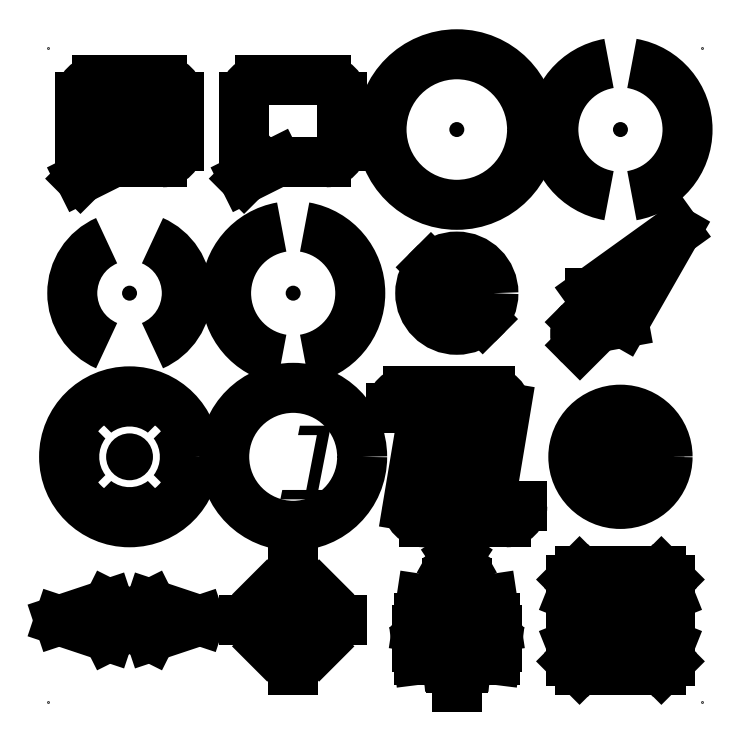
<metadata>
{"format":"dxf","ext":"dxf","renderer":"ezdxf+matplotlib","layout":"modelspace","background":"white","min_lineweight":24,"dpi":150}
</metadata>
<code>
0
SECTION
2
ENTITIES
0
LINE
8
0
10
2
20
32
30
0
11
3
21
33
31
0
0
LINE
8
0
10
12
20
32
30
0
11
13
21
33
31
0
0
LINE
8
0
10
3
20
33
30
0
11
3
21
33
31
0
0
LINE
8
0
10
2
20
34
30
0
11
2
21
37
31
0
0
LINE
8
0
10
12
20
34
30
0
11
12
21
37
31
0
0
LINE
8
0
10
3
20
38
30
0
11
7
21
38
31
0
0
LINE
8
0
10
13
20
38
30
0
11
17
21
38
31
0
0
LINE
8
0
10
8
20
37
30
0
11
8
21
34
31
0
0
LINE
8
0
10
18
20
37
30
0
11
18
21
34
31
0
0
LINE
8
0
10
7
20
33
30
0
11
4
21
33
31
0
0
LINE
8
0
10
17
20
33
30
0
11
14
21
33
31
0
0
LINE
8
0
10
4
20
33
30
0
11
2
21
32
31
0
0
LINE
8
0
10
14
20
33
30
0
11
12
21
32
31
0
0
ARC
8
0
10
3
20
37
30
0
40
1
50
90
51
180
0
ARC
8
0
10
13
20
37
30
0
40
1
50
90
51
180
0
ARC
8
0
10
7
20
34
30
0
40
1
50
270
51
0
0
ARC
8
0
10
17
20
34
30
0
40
1
50
270
51
0
0
ARC
8
0
10
7
20
37
30
0
40
1
50
0
51
90
0
ARC
8
0
10
17
20
37
30
0
40
1
50
0
51
90
0
ARC
8
0
10
3
20
34
30
0
40
1
50
180
51
270
0
ARC
8
0
10
13
20
34
30
0
40
1
50
180
51
270
0
LINE
8
0
10
3
20
37
30
0
11
5
21
37
31
0
0
LINE
8
0
10
5.6
20
37
30
0
11
7
21
37
31
0
0
LINE
8
0
10
3
20
36
30
0
11
4
21
36
31
0
0
LINE
8
0
10
4.6
20
36
30
0
11
7
21
36
31
0
0
LINE
8
0
10
3
20
35
30
0
11
4.7
21
35
31
0
0
LINE
8
0
10
5.3
20
35
30
0
11
5.7
21
35
31
0
0
LINE
8
0
10
6.2
20
35
30
0
11
7
21
35
31
0
0
LINE
8
0
10
3
20
34
30
0
11
5
21
34
31
0
0
LINE
8
0
10
5.6
20
34
30
0
11
6.3
21
34
31
0
0
CIRCLE
8
0
10
25
20
35
30
0
40
4.6
0
ARC
8
0
10
35
20
35
30
0
40
4.1
50
99.83
51
260.2
0
ARC
8
0
10
35
20
35
30
0
40
4.1
50
279.8
51
80.17
0
ARC
8
0
10
5
20
25
30
0
40
3.5
50
293.6
51
66.42
0
ARC
8
0
10
5
20
25
30
0
40
3.5
50
113.6
51
246.4
0
ARC
8
0
10
15
20
25
30
0
40
4.1
50
99.83
51
260.2
0
ARC
8
0
10
15
20
25
30
0
40
4.1
50
279.8
51
80.17
0
CIRCLE
8
0
10
15
20
15
30
0
40
4.215
0
HATCH
8
0
10
0
20
0
30
0
210
0
220
0
230
1
2
SOLID
70
1
71
0
91
1
92
1
93
1
72
2
10
25
20
35
40
0.4578
50
0
51
360
73
1
97
0
75
0
76
1
98
0
0
HATCH
8
0
10
0
20
0
30
0
210
0
220
0
230
1
2
SOLID
70
1
71
0
91
1
92
1
93
1
72
2
10
35
20
35
40
0.4578
50
0
51
360
73
1
97
0
75
0
76
1
98
0
0
HATCH
8
0
10
0
20
0
30
0
210
0
220
0
230
1
2
SOLID
70
1
71
0
91
1
92
1
93
1
72
2
10
5
20
25
40
0.4578
50
0
51
360
73
1
97
0
75
0
76
1
98
0
0
HATCH
8
0
10
0
20
0
30
0
210
0
220
0
230
1
2
SOLID
70
1
71
0
91
1
92
1
93
1
72
2
10
15
20
25
40
0.4578
50
0
51
360
73
1
97
0
75
0
76
1
98
0
0
HATCH
8
0
10
0
20
0
30
0
210
0
220
0
230
1
2
SOLID
70
1
71
0
91
1
92
1
93
1
72
2
10
15
20
5
40
0.4578
50
0
51
360
73
1
97
0
75
0
76
1
98
0
0
HATCH
8
0
10
0
20
0
30
0
210
0
220
0
230
1
2
SOLID
70
1
71
0
91
1
92
1
93
1
72
2
10
23.69
20
13.44
40
0.1279
50
0
51
360
73
1
97
0
75
0
76
1
98
0
0
LINE
8
0
10
23.42
20
26.58
30
0
11
26.58
21
23.42
31
0
0
CIRCLE
8
0
10
25
20
25
30
0
40
2.236
0
LINE
8
0
10
35
20
24.29
30
0
11
35.2
21
23.2
31
0
0
LINE
8
0
10
34.29
20
25
30
0
11
33.11
21
25
31
0
0
LINE
8
0
10
32.53
20
21.82
30
0
11
35
21
24.29
31
0
0
LINE
8
0
10
32.53
20
23.23
30
0
11
34.29
21
25
31
0
0
LINE
8
0
10
35.2
20
23.2
30
0
11
38.4
21
28.8
31
0
0
LINE
8
0
10
33.11
20
25
30
0
11
38.4
21
28.8
31
0
0
ARC
8
0
10
33.23
20
22.53
30
0
40
1
50
135
51
225
0
MTEXT
8
0
10
15
20
15.4
30
0
40
2.5
41
0
71
5
72
1
1
\fAgency FB|b1|i0|c0|p0;\H6;i
7
textstyle0
50
0
73
2
44
1
0
HATCH
8
0
10
0
20
0
30
0
210
0
220
0
230
1
2
SOLID
70
1
71
0
91
3
92
1
93
16
72
1
10
7.084
20
16.73
11
6.727
21
17.08
72
1
10
6.727
20
17.08
11
6.119
21
16.48
72
2
10
5
20
15
40
1.853
50
52.84
51
127.2
73
1
72
1
10
3.881
20
16.48
11
3.273
21
17.08
72
1
10
3.273
20
17.08
11
2.916
21
16.73
72
1
10
2.916
20
16.73
11
3.524
21
16.12
72
2
10
5
20
15
40
1.853
50
142.8
51
217.2
73
1
72
1
10
3.524
20
13.88
11
2.916
21
13.27
72
1
10
2.916
20
13.27
11
3.273
21
12.92
72
1
10
3.273
20
12.92
11
3.881
21
13.52
72
2
10
5
20
15
40
1.853
50
232.8
51
307.2
73
1
72
1
10
6.119
20
13.52
11
6.727
21
12.92
72
1
10
6.727
20
12.92
11
7.084
21
13.27
72
1
10
7.084
20
13.27
11
6.476
21
13.88
72
2
10
5
20
15
40
1.853
50
322.8
51
37.16
73
1
72
1
10
6.476
20
16.12
11
7.084
21
16.73
97
0
92
1
93
1
72
2
10
5
20
15
40
1.431
50
0
51
360
73
1
97
0
92
1
93
1
72
2
10
5
20
15
40
3.7
50
0
51
360
73
1
97
0
75
0
76
1
98
0
0
CIRCLE
8
0
10
35
20
15
30
0
40
2.88
0
CIRCLE
8
0
10
35
20
15
30
0
40
2.381
0
CIRCLE
8
0
10
35
20
15
30
0
40
1.359
0
ARC
8
0
10
35
20
15
30
0
40
0.7736
50
201.9
51
158.1
0
LINE
8
0
10
34.28
20
14.71
30
0
11
34.11
21
14.71
31
0
0
LINE
8
0
10
34.28
20
15.29
30
0
11
34.11
21
15.29
31
0
0
LINE
8
0
10
34.11
20
14.71
30
0
11
34.11
21
15.29
31
0
0
HATCH
8
0
10
0
20
0
30
0
210
0
220
0
230
1
2
SOLID
70
1
71
0
91
2
92
1
93
1
72
2
10
35
20
15
40
2.381
50
0
51
360
73
1
97
0
92
1
93
1
72
2
10
35
20
15
40
1.359
50
0
51
360
73
1
97
0
75
0
76
1
98
0
0
HATCH
8
0
10
0
20
0
30
0
210
0
220
0
230
1
2
SOLID
70
1
71
0
91
1
92
1
93
4
72
1
10
34.8
20
18.46
11
35.2
21
18.46
72
2
10
34.75
20
17.88
40
0.7295
50
307.9
51
3.151
73
0
72
1
10
35.48
20
17.84
11
34.52
21
17.84
72
2
10
35.25
20
17.88
40
0.7295
50
176.8
51
232.1
73
0
97
0
75
0
76
1
98
0
0
HATCH
8
0
10
0
20
0
30
0
210
0
220
0
230
1
2
SOLID
70
1
71
0
91
1
92
1
93
4
72
1
10
33.22
20
17.97
11
33.57
21
18.15
72
2
10
33.44
20
17.43
40
0.7295
50
280.2
51
335.5
73
0
72
1
10
34.1
20
17.74
11
33.26
21
17.29
72
2
10
33.88
20
17.67
40
0.7295
50
149.2
51
204.5
73
0
97
0
75
0
76
1
98
0
0
HATCH
8
0
10
0
20
0
30
0
210
0
220
0
230
1
2
SOLID
70
1
71
0
91
1
92
1
93
4
72
1
10
32.04
20
16.8
11
32.27
21
17.13
72
2
10
32.49
20
16.43
40
0.7295
50
252.5
51
307.8
73
0
72
1
10
32.93
20
17.01
11
32.39
21
16.22
72
2
10
32.77
20
16.84
40
0.7295
50
121.5
51
176.8
73
0
97
0
75
0
76
1
98
0
0
HATCH
8
0
10
0
20
0
30
0
210
0
220
0
230
1
2
SOLID
70
1
71
0
91
1
92
1
93
4
72
1
10
31.55
20
15.22
11
31.59
21
15.61
72
2
10
32.11
20
15.1
40
0.7295
50
224.8
51
280.1
73
0
72
1
10
32.24
20
15.82
11
32.12
21
14.87
72
2
10
32.17
20
15.59
40
0.7295
50
93.77
51
149.1
73
0
97
0
75
0
76
1
98
0
0
HATCH
8
0
10
0
20
0
30
0
210
0
220
0
230
1
2
SOLID
70
1
71
0
91
1
92
1
93
4
72
1
10
31.84
20
13.59
11
31.7
21
13.96
72
2
10
32.4
20
13.75
40
0.7295
50
197.1
51
252.4
73
0
72
1
10
32.17
20
14.44
11
32.51
21
13.55
72
2
10
32.22
20
14.21
40
0.7295
50
66.08
51
121.4
73
0
97
0
75
0
76
1
98
0
0
HATCH
8
0
10
0
20
0
30
0
210
0
220
0
230
1
2
SOLID
70
1
71
0
91
1
92
1
93
4
72
1
10
32.86
20
12.28
11
32.56
21
12.54
72
2
10
33.28
20
12.68
40
0.7295
50
169.4
51
224.7
73
0
72
1
10
32.76
20
13.19
11
33.48
21
12.56
72
2
10
32.9
20
13.01
40
0.7295
50
38.39
51
93.69
73
0
97
0
75
0
76
1
98
0
0
HATCH
8
0
10
0
20
0
30
0
210
0
220
0
230
1
2
SOLID
70
1
71
0
91
1
92
1
93
4
72
1
10
34.37
20
11.6
11
33.98
21
11.69
72
2
10
34.55
20
12.14
40
0.7295
50
141.7
51
197
73
0
72
1
10
33.86
20
12.36
11
34.79
21
12.13
72
2
10
34.07
20
12.26
40
0.7295
50
10.7
51
65.99
73
0
97
0
75
0
76
1
98
0
0
HATCH
8
0
10
0
20
0
30
0
210
0
220
0
230
1
2
SOLID
70
1
71
0
91
1
92
1
93
4
72
1
10
36.02
20
11.69
11
35.63
21
11.6
72
2
10
35.93
20
12.26
40
0.7295
50
114
51
169.3
73
0
72
1
10
35.21
20
12.13
11
36.14
21
12.36
72
2
10
35.45
20
12.14
40
0.7295
50
343
51
38.3
73
0
97
0
75
0
76
1
98
0
0
HATCH
8
0
10
0
20
0
30
0
210
0
220
0
230
1
2
SOLID
70
1
71
0
91
1
92
1
93
4
72
1
10
37.44
20
12.54
11
37.14
21
12.28
72
2
10
37.1
20
13.01
40
0.7295
50
86.31
51
141.6
73
0
72
1
10
36.52
20
12.56
11
37.24
21
13.19
72
2
10
36.72
20
12.68
40
0.7295
50
315.3
51
10.61
73
0
97
0
75
0
76
1
98
0
0
HATCH
8
0
10
0
20
0
30
0
210
0
220
0
230
1
2
SOLID
70
1
71
0
91
1
92
1
93
4
72
1
10
38.3
20
13.96
11
38.16
21
13.59
72
2
10
37.78
20
14.21
40
0.7295
50
58.62
51
113.9
73
0
72
1
10
37.49
20
13.55
11
37.83
21
14.44
72
2
10
37.6
20
13.75
40
0.7295
50
287.6
51
342.9
73
0
97
0
75
0
76
1
98
0
0
HATCH
8
0
10
0
20
0
30
0
210
0
220
0
230
1
2
SOLID
70
1
71
0
91
1
92
1
93
4
72
1
10
38.41
20
15.61
11
38.45
21
15.22
72
2
10
37.83
20
15.59
40
0.7295
50
30.93
51
86.23
73
0
72
1
10
37.88
20
14.87
11
37.76
21
15.82
72
2
10
37.89
20
15.1
40
0.7295
50
259.9
51
315.2
73
0
97
0
75
0
76
1
98
0
0
HATCH
8
0
10
0
20
0
30
0
210
0
220
0
230
1
2
SOLID
70
1
71
0
91
1
92
1
93
4
72
1
10
37.73
20
17.13
11
37.96
21
16.8
72
2
10
37.23
20
16.84
40
0.7295
50
3.237
51
58.54
73
0
72
1
10
37.61
20
16.22
11
37.07
21
17.01
72
2
10
37.51
20
16.43
40
0.7295
50
232.2
51
287.5
73
0
97
0
75
0
76
1
98
0
0
HATCH
8
0
10
0
20
0
30
0
210
0
220
0
230
1
2
SOLID
70
1
71
0
91
1
92
1
93
4
72
1
10
36.43
20
18.15
11
36.78
21
17.97
72
2
10
36.12
20
17.67
40
0.7295
50
335.5
51
30.84
73
0
72
1
10
36.74
20
17.29
11
35.9
21
17.74
72
2
10
36.56
20
17.43
40
0.7295
50
204.5
51
259.8
73
0
97
0
75
0
76
1
98
0
0
LINE
8
0
10
4.4
20
5.4
30
0
11
4.4
21
5
31
0
0
LINE
8
0
10
4.4
20
4.6
30
0
11
4.4
21
5
31
0
0
LINE
8
0
10
5.6
20
4.6
30
0
11
5.6
21
5
31
0
0
LINE
8
0
10
5.6
20
5.4
30
0
11
5.6
21
5
31
0
0
LINE
8
0
10
4.4
20
5.4
30
0
11
3.4
21
5.4
31
0
0
LINE
8
0
10
4.4
20
4.6
30
0
11
3.4
21
4.6
31
0
0
LINE
8
0
10
5.6
20
4.6
30
0
11
6.6
21
4.6
31
0
0
LINE
8
0
10
5.6
20
5.4
30
0
11
6.6
21
5.4
31
0
0
LINE
8
0
10
3.4
20
5.4
30
0
11
3.7
21
6
31
0
0
LINE
8
0
10
3.4
20
4.6
30
0
11
3.7
21
4
31
0
0
LINE
8
0
10
6.6
20
5.4
30
0
11
6.3
21
6
31
0
0
LINE
8
0
10
6.6
20
4.6
30
0
11
6.3
21
4
31
0
0
LINE
8
0
10
3.7
20
6
30
0
11
0.7
21
5
31
0
0
LINE
8
0
10
3.7
20
4
30
0
11
0.7
21
5
31
0
0
LINE
8
0
10
6.3
20
6
30
0
11
9.3
21
5
31
0
0
LINE
8
0
10
6.3
20
4
30
0
11
9.3
21
5
31
0
0
LINE
8
0
10
15
20
8
30
0
11
15
21
6
31
0
0
LINE
8
0
10
23.69
20
14.28
30
0
11
23.69
21
13.72
31
0
0
LINE
8
0
10
15
20
4
30
0
11
15
21
2
31
0
0
LINE
8
0
10
23.69
20
13.16
30
0
11
23.69
21
12.6
31
0
0
LINE
8
0
10
16
20
5
30
0
11
18
21
5
31
0
0
LINE
8
0
10
23.97
20
13.44
30
0
11
24.53
21
13.44
31
0
0
LINE
8
0
10
14
20
5
30
0
11
12
21
5
31
0
0
LINE
8
0
10
23.41
20
13.44
30
0
11
22.85
21
13.44
31
0
0
LINE
8
0
10
13.42
20
6.581
30
0
11
14
21
6
31
0
0
LINE
8
0
10
23.25
20
13.88
30
0
11
23.41
21
13.72
31
0
0
LINE
8
0
10
16
20
6
30
0
11
16.58
21
6.581
31
0
0
LINE
8
0
10
23.97
20
13.72
30
0
11
24.13
21
13.88
31
0
0
LINE
8
0
10
16
20
4
30
0
11
16.58
21
3.419
31
0
0
LINE
8
0
10
23.97
20
13.16
30
0
11
24.13
21
13
31
0
0
LINE
8
0
10
14
20
4
30
0
11
13.42
21
3.419
31
0
0
LINE
8
0
10
23.41
20
13.16
30
0
11
23.25
21
13
31
0
0
LINE
8
0
10
28
20
18
30
0
11
27
21
12
31
0
0
LINE
8
0
10
23
20
18
30
0
11
22
21
12
31
0
0
LINE
8
0
10
21
20
18
30
0
11
23
21
18
31
0
0
LINE
8
0
10
29
20
12
30
0
11
24
21
12
31
0
0
ARC
8
0
10
28
20
12
30
0
40
1
50
270
51
0
0
ARC
8
0
10
27
20
18
30
0
40
1
50
0
51
90
0
ARC
8
0
10
22
20
18
30
0
40
1
50
0
51
180
0
ARC
8
0
10
23
20
12
30
0
40
1
50
180
51
0
0
LINE
8
0
10
23
20
11
30
0
11
28
21
11
31
0
0
LINE
8
0
10
27
20
19
30
0
11
22
21
19
31
0
0
LINE
8
0
10
24
20
18
30
0
11
26
21
18
31
0
0
LINE
8
0
10
23.8
20
17
30
0
11
25.1
21
17
31
0
0
LINE
8
0
10
25.8
20
17
30
0
11
26.9
21
17
31
0
0
LINE
8
0
10
23.7
20
16
30
0
11
24.4
21
16
31
0
0
LINE
8
0
10
25
20
14
30
0
11
26.2
21
14
31
0
0
LINE
8
0
10
25
20
13
30
0
11
25.7
21
13
31
0
0
LINE
8
0
10
24.9
20
16
30
0
11
25.6
21
16
31
0
0
LINE
8
0
10
26.1
20
16
30
0
11
26.7
21
16
31
0
0
LINE
8
0
10
23.5
20
15
30
0
11
25.4
21
15
31
0
0
LINE
8
0
10
26
20
15
30
0
11
26.5
21
15
31
0
0
CIRCLE
8
0
10
5
20
15
30
0
40
4
0
LINE
8
0
10
32.5
20
8
30
0
11
37.5
21
8
31
0
0
LINE
8
0
10
38
20
7.5
30
0
11
38
21
6.5
31
0
0
LINE
8
0
10
38
20
3.5
30
0
11
38
21
2.5
31
0
0
LINE
8
0
10
37.5
20
2
30
0
11
32.5
21
2
31
0
0
LINE
8
0
10
32
20
2.5
30
0
11
32
21
3.5
31
0
0
LINE
8
0
10
32
20
6.5
30
0
11
32
21
7.5
31
0
0
LINE
8
0
10
32
20
7
30
0
11
32.5
21
7
31
0
0
LINE
8
0
10
33
20
7.5
30
0
11
33
21
8
31
0
0
LINE
8
0
10
37
20
8
30
0
11
37
21
7.5
31
0
0
LINE
8
0
10
37.5
20
7
30
0
11
38
21
7
31
0
0
LINE
8
0
10
38
20
3
30
0
11
37.5
21
3
31
0
0
LINE
8
0
10
37
20
2.5
30
0
11
37
21
2
31
0
0
LINE
8
0
10
32
20
3
30
0
11
32.5
21
3
31
0
0
LINE
8
0
10
33
20
2.5
30
0
11
33
21
2
31
0
0
LINE
8
0
10
32
20
6.5
30
0
11
32.5
21
6.3
31
0
0
LINE
8
0
10
38
20
6.5
30
0
11
37.5
21
6.3
31
0
0
LINE
8
0
10
32.5
20
6.3
30
0
11
32.5
21
3.7
31
0
0
LINE
8
0
10
37.5
20
6.3
30
0
11
37.5
21
3.7
31
0
0
LINE
8
0
10
32
20
3.5
30
0
11
32.5
21
3.7
31
0
0
LINE
8
0
10
38
20
3.5
30
0
11
37.5
21
3.7
31
0
0
LINE
8
0
10
33
20
7.5
30
0
11
32.5
21
7
31
0
0
LINE
8
0
10
37
20
7.5
30
0
11
37.5
21
7
31
0
0
LINE
8
0
10
32.5
20
3
30
0
11
33
21
2.5
31
0
0
LINE
8
0
10
37.5
20
3
30
0
11
37
21
2.5
31
0
0
LINE
8
0
10
32
20
2.5
30
0
11
32.5
21
2
31
0
0
LINE
8
0
10
37.5
20
2
30
0
11
38
21
2.5
31
0
0
LINE
8
0
10
37.5
20
8
30
0
11
38
21
7.5
31
0
0
LINE
8
0
10
32.5
20
8
30
0
11
32
21
7.5
31
0
0
LINE
8
0
10
33
20
7.5
30
0
11
37
21
7.5
31
0
0
LINE
8
0
10
33
20
2.5
30
0
11
37
21
2.5
31
0
0
LINE
8
0
10
32.5
20
6.3
30
0
11
33.2
21
6.3
31
0
0
LINE
8
0
10
36.8
20
6.3
30
0
11
37.5
21
6.3
31
0
0
LINE
8
0
10
32.5
20
3.7
30
0
11
33.2
21
3.7
31
0
0
LINE
8
0
10
32
20
6.5
30
0
11
32
21
3.5
31
0
0
LINE
8
0
10
38
20
6.5
30
0
11
38
21
3.5
31
0
0
LINE
8
0
10
33.75
20
5.75
30
0
11
33.75
21
4.25
31
0
0
LINE
8
0
10
36.25
20
5.75
30
0
11
36.25
21
4.25
31
0
0
LINE
8
0
10
36.8
20
3.7
30
0
11
37.5
21
3.7
31
0
0
LINE
8
0
10
33
20
7.5
30
0
11
34.86
21
5.641
31
0
0
LINE
8
0
10
35.64
20
4.859
30
0
11
37.5
21
3
31
0
0
LINE
8
0
10
32.5
20
7
30
0
11
34.36
21
5.141
31
0
0
LINE
8
0
10
35.14
20
4.359
30
0
11
37
21
2.5
31
0
0
LINE
8
0
10
32.5
20
3
30
0
11
34.36
21
4.859
31
0
0
LINE
8
0
10
35.14
20
5.641
30
0
11
37
21
7.5
31
0
0
LINE
8
0
10
37.5
20
7
30
0
11
35.64
21
5.141
31
0
0
LINE
8
0
10
34.86
20
4.359
30
0
11
33
21
2.5
31
0
0
LINE
8
0
10
34.86
20
5.641
30
0
11
35.14
21
5.641
31
0
0
LINE
8
0
10
35.64
20
5.141
30
0
11
35.64
21
4.859
31
0
0
LINE
8
0
10
34.86
20
4.359
30
0
11
35.14
21
4.359
31
0
0
LINE
8
0
10
34.36
20
4.859
30
0
11
34.36
21
5.141
31
0
0
LINE
8
0
10
34.2
20
6.3
30
0
11
35.8
21
6.3
31
0
0
LINE
8
0
10
34.2
20
3.7
30
0
11
35.8
21
3.7
31
0
0
POINT
8
0
10
0
20
40
30
0
0
POINT
8
0
10
40
20
40
30
0
0
POINT
8
0
10
40
20
0
30
0
0
POINT
8
0
10
0
20
0
30
0
0
LINE
8
0
10
24.94
20
8.923
30
0
11
24.92
21
8.906
31
0
0
LINE
8
0
10
25.06
20
8.923
30
0
11
25.08
21
8.906
31
0
0
LINE
8
0
10
24.76
20
8.736
30
0
11
24.63
21
8.504
31
0
0
LINE
8
0
10
25.24
20
8.736
30
0
11
25.37
21
8.504
31
0
0
LINE
8
0
10
24.52
20
8.198
30
0
11
24.39
21
7.491
31
0
0
LINE
8
0
10
25.48
20
8.198
30
0
11
25.61
21
7.491
31
0
0
LINE
8
0
10
24.37
20
7.307
30
0
11
24.37
21
5.84
31
0
0
LINE
8
0
10
25.63
20
7.307
30
0
11
25.63
21
5.84
31
0
0
LINE
8
0
10
24.37
20
5.84
30
0
11
23.02
21
4.52
31
0
0
LINE
8
0
10
25.63
20
5.84
30
0
11
26.98
21
4.52
31
0
0
LINE
8
0
10
23.01
20
4.594
30
0
11
22.93
21
5.12
31
0
0
LINE
8
0
10
26.99
20
4.594
30
0
11
27.07
21
5.12
31
0
0
LINE
8
0
10
22.93
20
5.12
30
0
11
22.66
21
5.12
31
0
0
LINE
8
0
10
27.07
20
5.12
30
0
11
27.34
21
5.12
31
0
0
LINE
8
0
10
22.84
20
6.307
30
0
11
22.58
21
4.594
31
0
0
LINE
8
0
10
27.16
20
6.307
30
0
11
27.42
21
4.594
31
0
0
LINE
8
0
10
22.57
20
4.445
30
0
11
22.57
21
3.382
31
0
0
LINE
8
0
10
27.43
20
4.445
30
0
11
27.43
21
3.382
31
0
0
LINE
8
0
10
22.58
20
3.258
30
0
11
22.66
21
2.6
31
0
0
LINE
8
0
10
27.42
20
3.258
30
0
11
27.34
21
2.6
31
0
0
LINE
8
0
10
22.66
20
2.6
30
0
11
22.93
21
2.6
31
0
0
LINE
8
0
10
27.34
20
2.6
30
0
11
27.07
21
2.6
31
0
0
LINE
8
0
10
22.93
20
2.6
30
0
11
23.01
21
3.258
31
0
0
LINE
8
0
10
27.07
20
2.6
30
0
11
26.99
21
3.258
31
0
0
LINE
8
0
10
23.02
20
3.382
30
0
11
23.02
21
4.445
31
0
0
LINE
8
0
10
26.98
20
3.382
30
0
11
26.98
21
4.445
31
0
0
LINE
8
0
10
23.02
20
3.32
30
0
11
24.37
21
3.08
31
0
0
LINE
8
0
10
26.98
20
3.32
30
0
11
25.63
21
3.08
31
0
0
LINE
8
0
10
24.37
20
3.08
30
0
11
24.44
21
2.301
31
0
0
LINE
8
0
10
25.63
20
3.08
30
0
11
25.56
21
2.301
31
0
0
LINE
8
0
10
24.64
20
2.12
30
0
11
25
21
2.12
31
0
0
LINE
8
0
10
25.36
20
2.12
30
0
11
25
21
2.12
31
0
0
LINE
8
0
10
25
20
8.36
30
0
11
25
21
8.357
31
0
0
LINE
8
0
10
25
20
8.36
30
0
11
25
21
8.357
31
0
0
LINE
8
0
10
24.78
20
8.033
30
0
11
24.75
21
7.851
31
0
0
LINE
8
0
10
25.22
20
8.033
30
0
11
25.25
21
7.851
31
0
0
LINE
8
0
10
24.73
20
7.667
30
0
11
24.73
21
7.5
31
0
0
LINE
8
0
10
25.27
20
7.667
30
0
11
25.27
21
7.5
31
0
0
LINE
8
0
10
24.83
20
7.4
30
0
11
25
21
7.4
31
0
0
LINE
8
0
10
25.17
20
7.4
30
0
11
25
21
7.4
31
0
0
LINE
8
0
10
24.37
20
5.84
30
0
11
24.37
21
3.08
31
0
0
LINE
8
0
10
25.63
20
3.08
30
0
11
25.63
21
5.84
31
0
0
LINE
8
0
10
25
20
0.92
30
0
11
25
21
3.8
31
0
0
ARC
8
0
10
25
20
8.84
30
0
40
0.1
50
56.31
51
123.7
0
ARC
8
0
10
25.5
20
8.014
30
0
40
1
50
150.6
51
169.4
0
ARC
8
0
10
24.5
20
8.014
30
0
40
1
50
10.62
51
29.36
0
ARC
8
0
10
25.37
20
7.307
30
0
40
1
50
169.4
51
180
0
ARC
8
0
10
24.63
20
7.307
30
0
40
1
50
360
51
10.62
0
ARC
8
0
10
25.2
20
8.49
30
0
40
0.5
50
123.7
51
150.6
0
ARC
8
0
10
24.8
20
8.49
30
0
40
0.5
50
29.36
51
56.31
0
ARC
8
0
10
25.27
20
7.941
30
0
40
0.5
50
133
51
169.4
0
ARC
8
0
10
24.73
20
7.941
30
0
40
0.5
50
10.62
51
47.04
0
ARC
8
0
10
25
20
8.234
30
0
40
0.1
50
47.04
51
133
0
ARC
8
0
10
24.83
20
7.5
30
0
40
0.1
50
180
51
270
0
ARC
8
0
10
25.17
20
7.5
30
0
40
0.1
50
270
51
360
0
ARC
8
0
10
25.73
20
7.667
30
0
40
1
50
169.4
51
180
0
ARC
8
0
10
24.27
20
7.667
30
0
40
1
50
360
51
10.62
0
ARC
8
0
10
24.64
20
2.32
30
0
40
0.2
50
185.4
51
270
0
ARC
8
0
10
25.36
20
2.32
30
0
40
0.2
50
270
51
354.6
0
ARC
8
0
10
23.57
20
4.445
30
0
40
1
50
171.5
51
180
0
ARC
8
0
10
23.57
20
3.382
30
0
40
1
50
180
51
187.1
0
ARC
8
0
10
22.02
20
3.382
30
0
40
1
50
352.9
51
0
0
ARC
8
0
10
22.02
20
4.445
30
0
40
1
50
0
51
8.531
0
ARC
8
0
10
27.98
20
4.445
30
0
40
1
50
171.5
51
180
0
ARC
8
0
10
26.43
20
4.445
30
0
40
1
50
360
51
8.531
0
ARC
8
0
10
26.43
20
3.382
30
0
40
1
50
352.9
51
360
0
ARC
8
0
10
27.98
20
3.382
30
0
40
1
50
180
51
187.1
0
ENDSEC
0
EOF

</code>
